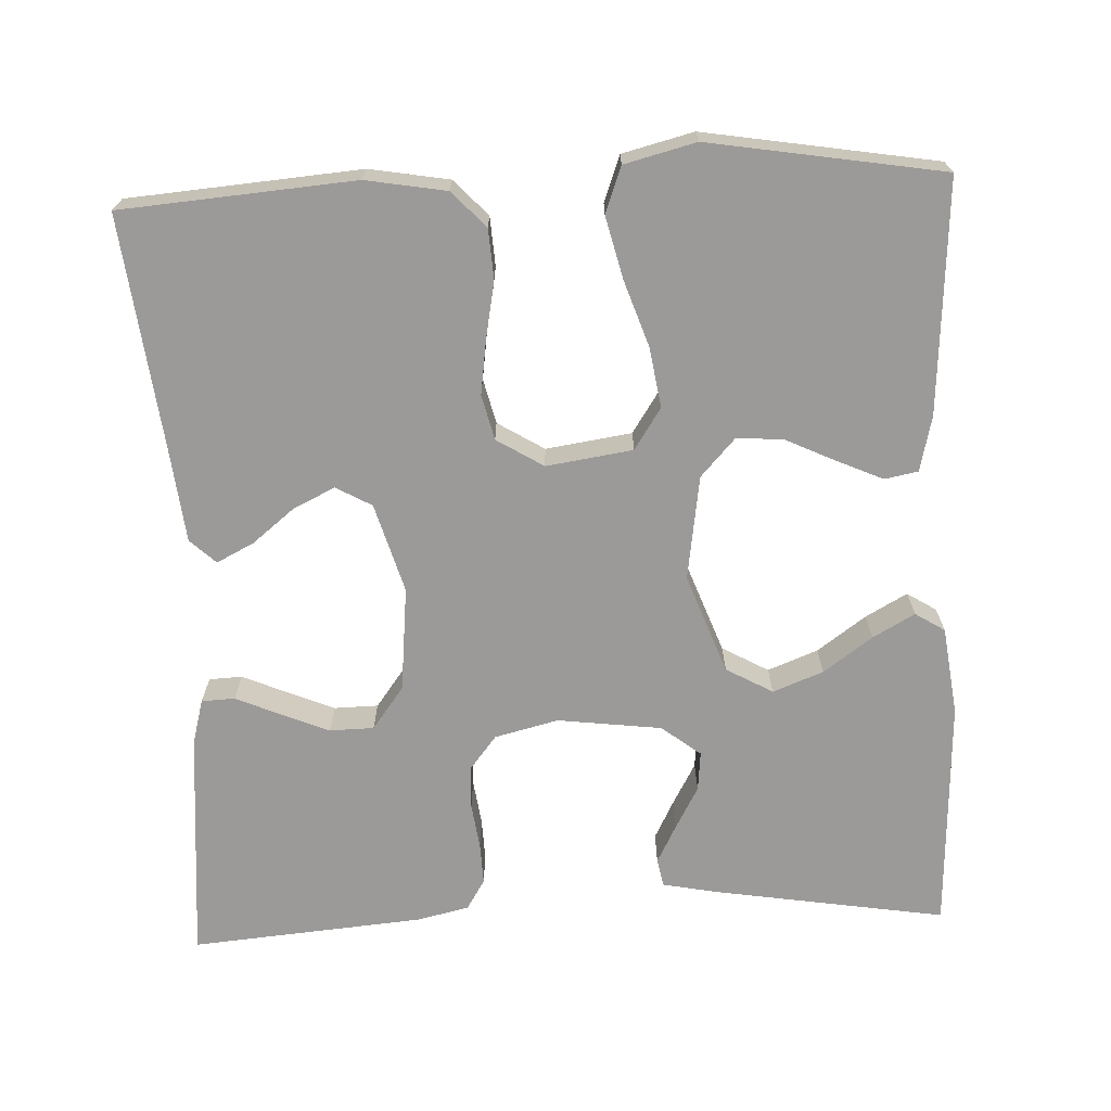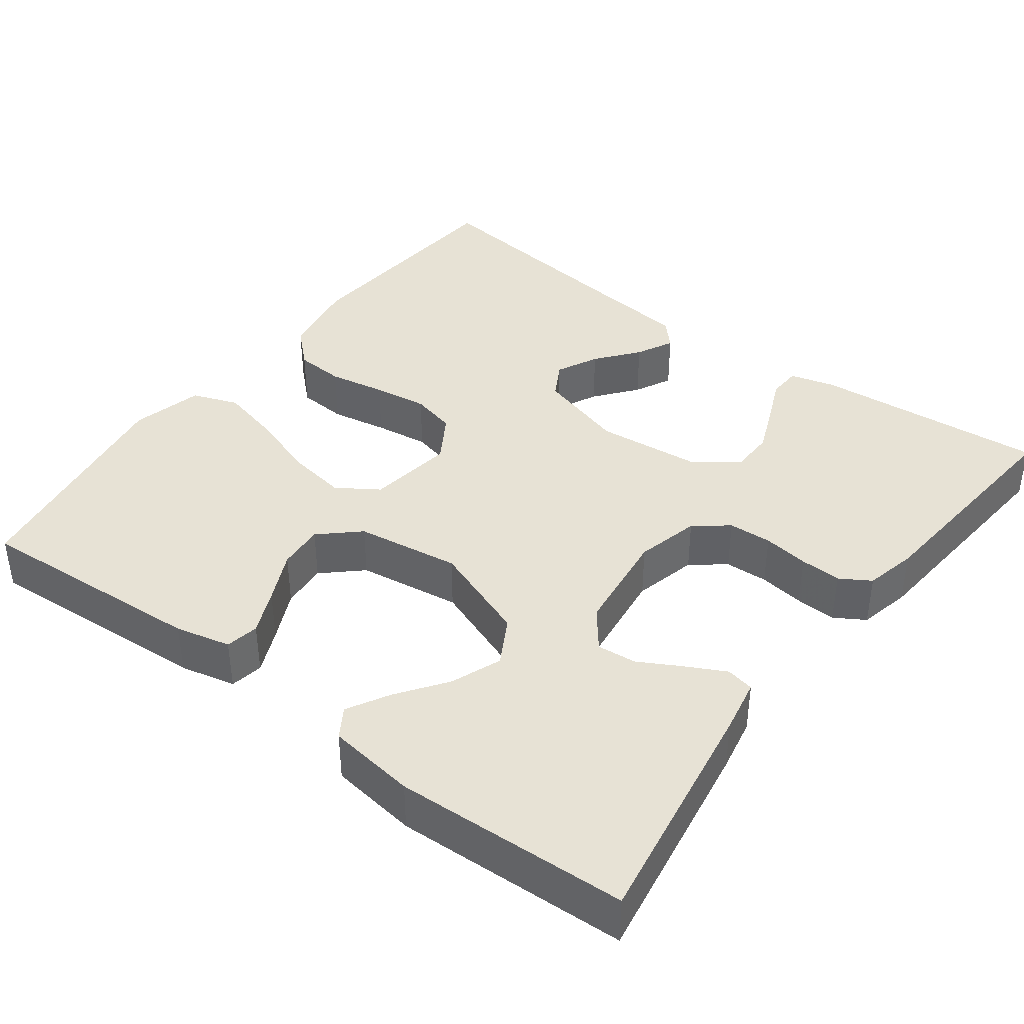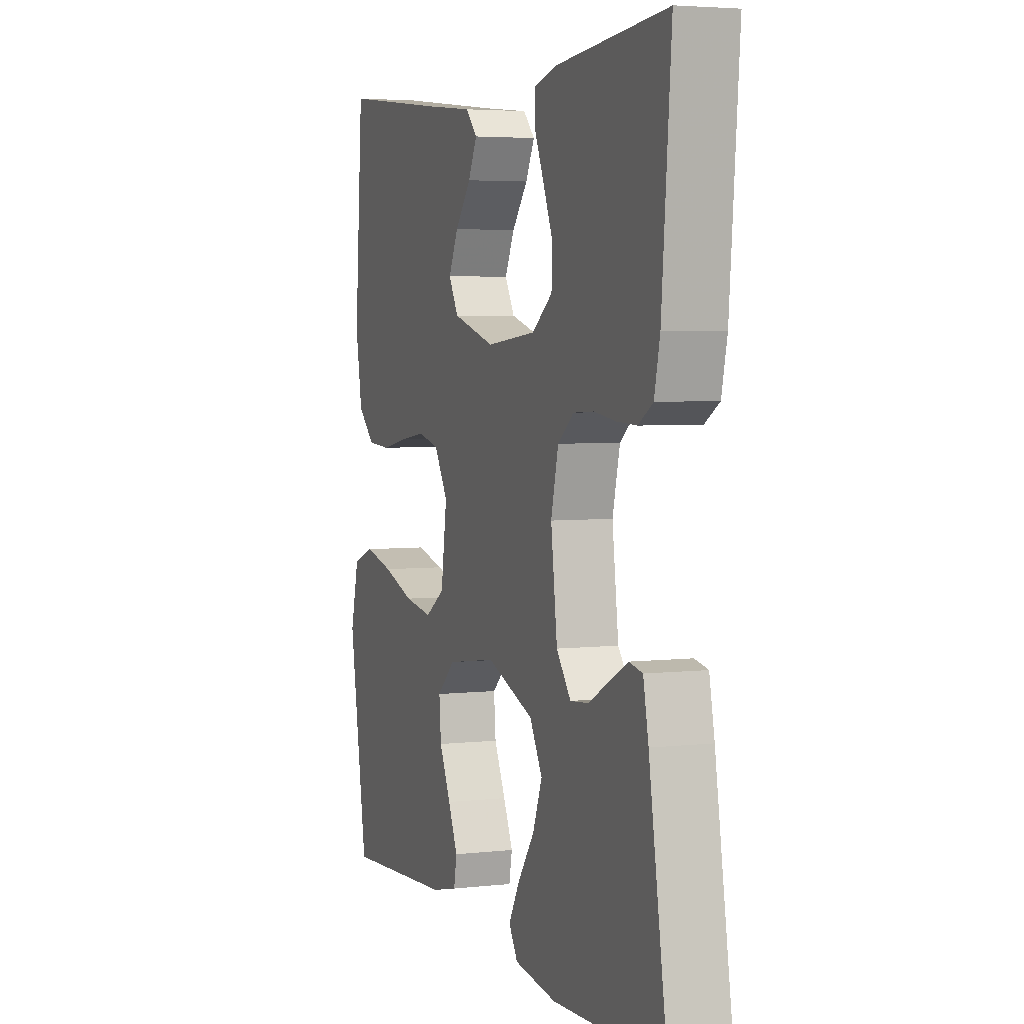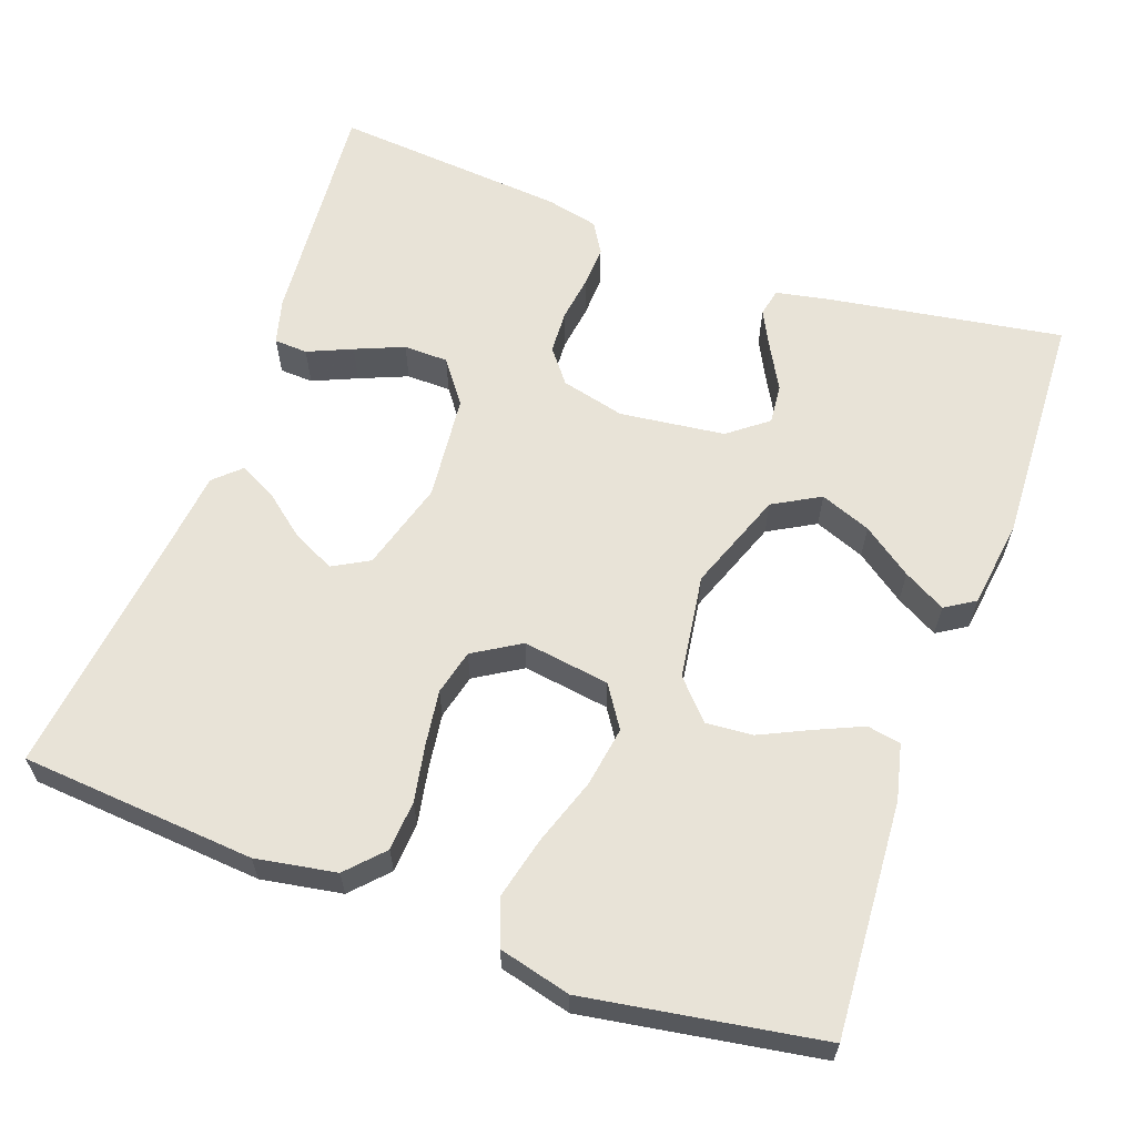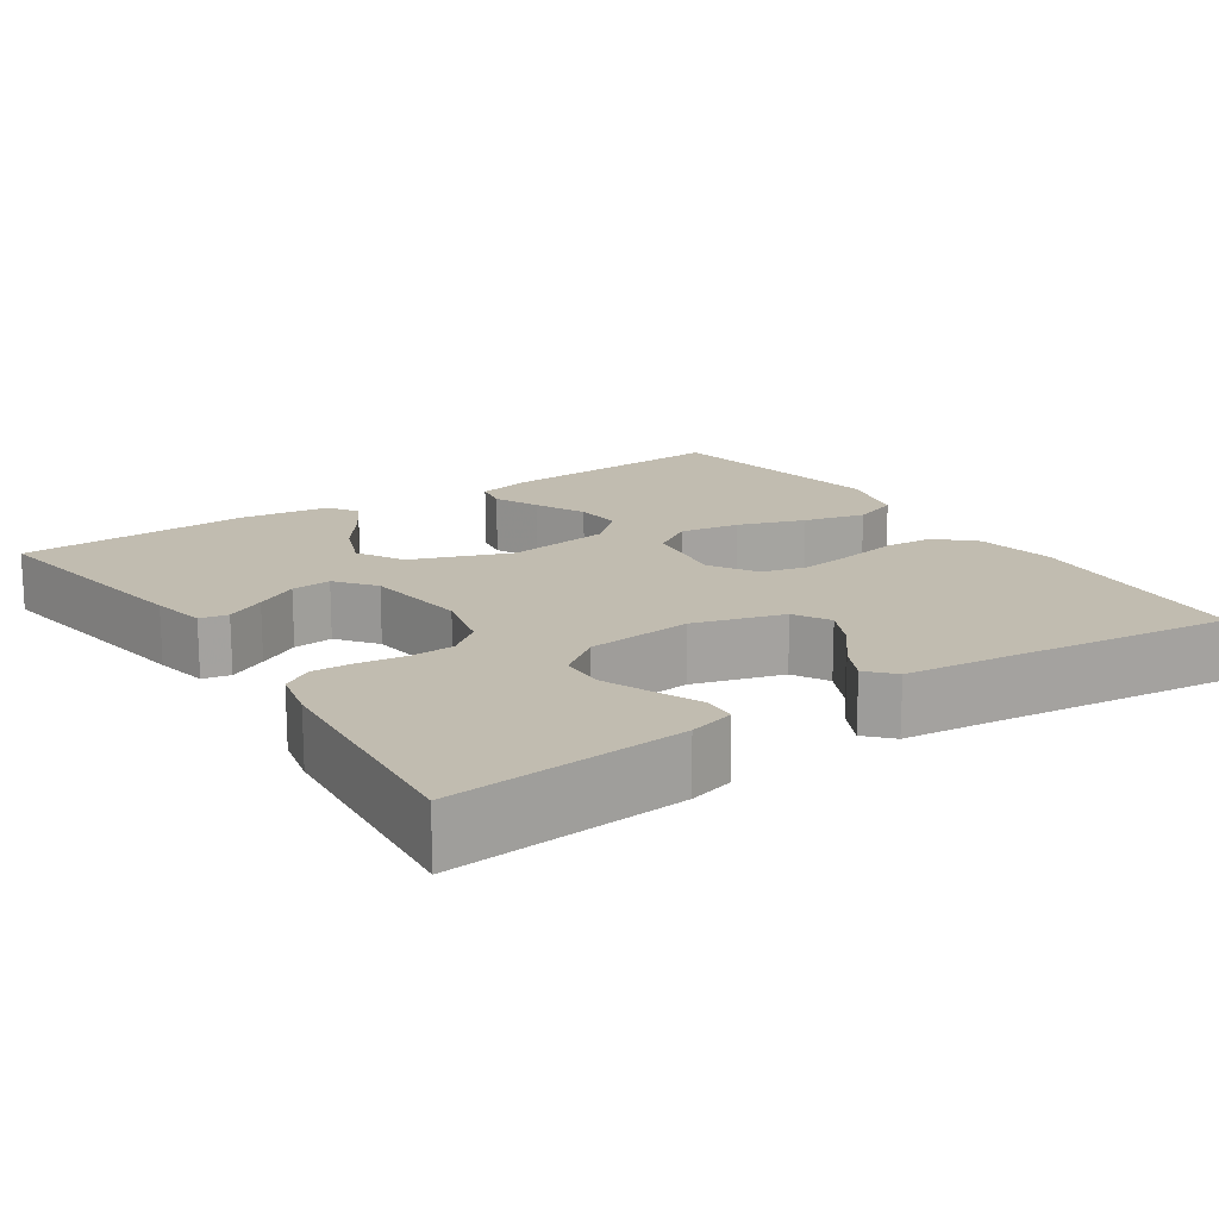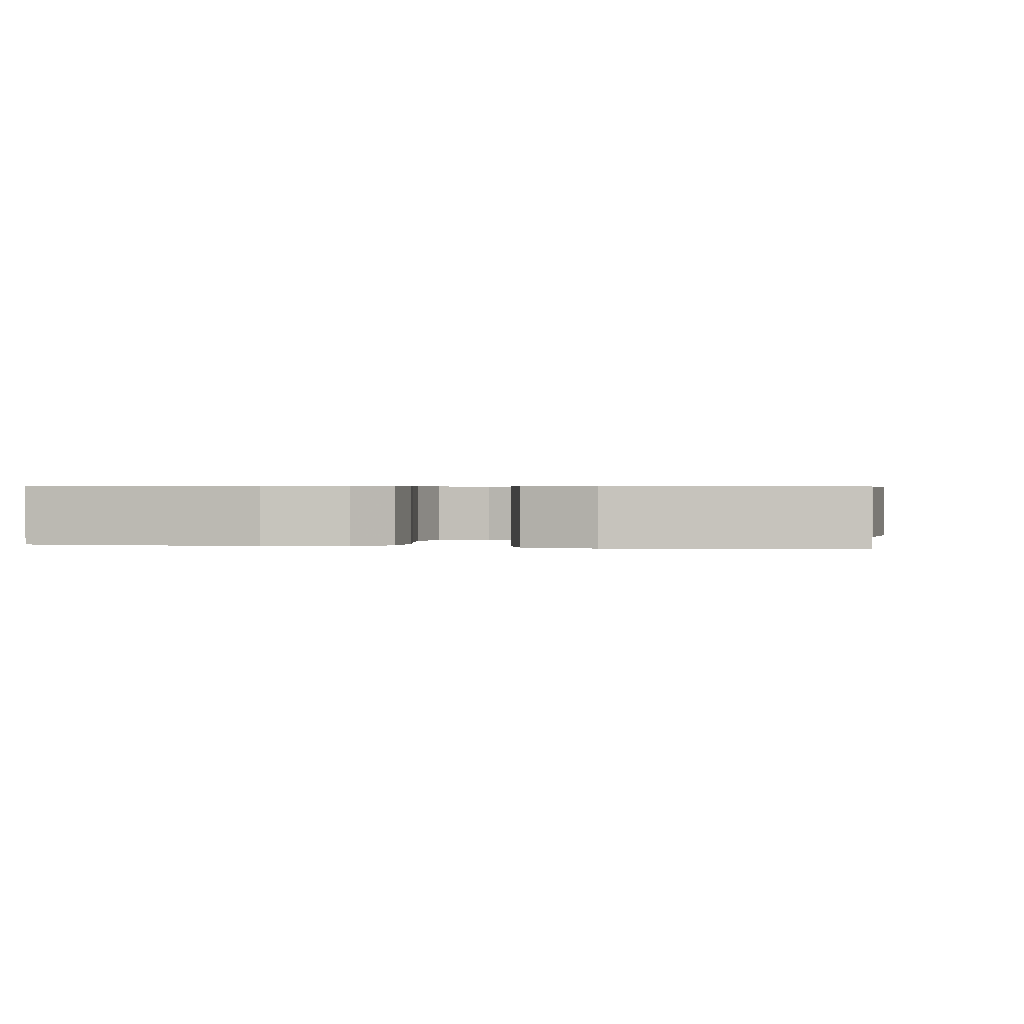
<metadata>
{"format":"obj","ext":"obj","renderer":"f3d","projection":"perspective","resolution":1024,"background":"white","views":[{"elev":-69.4,"azim":92.6,"up":"+Y"},{"elev":40.1,"azim":-142.9,"up":"+Y"},{"elev":4.3,"azim":-110.2,"up":"+Z"},{"elev":61.9,"azim":110.0,"up":"+Y"},{"elev":16.4,"azim":-33.6,"up":"+Y"},{"elev":0.6,"azim":100.3,"up":"+Y"}]}
</metadata>
<code>
v 0.5 0.07 -0.5
v 0.2 0.07 -0.48
v 0.129 0.07 -0.463
v 0.121 0.07 -0.42
v 0.147 0.07 -0.362
v 0.178 0.07 -0.297
v 0.183 0.07 -0.237
v 0.134 0.07 -0.192
v 0 0.07 -0.172
v -0.128 0.07 -0.219
v -0.162 0.07 -0.279
v -0.137 0.07 -0.344
v -0.092 0.07 -0.407
v -0.062 0.07 -0.461
v -0.086 0.07 -0.499
v -0.2 0.07 -0.514
v -0.5 0.07 -0.5
v -0.451 0.07 -0.2
v -0.437 0.07 -0.13
v -0.401 0.07 -0.123
v -0.351 0.07 -0.149
v -0.297 0.07 -0.179
v -0.246 0.07 -0.184
v -0.207 0.07 -0.134
v -0.19 0.07 0
v -0.21 0.07 0.082
v -0.253 0.07 0.116
v -0.309 0.07 0.119
v -0.368 0.07 0.111
v -0.421 0.07 0.109
v -0.46 0.07 0.133
v -0.475 0.07 0.2
v -0.5 0.07 0.5
v -0.2 0.07 0.474
v -0.142 0.07 0.458
v -0.14 0.07 0.415
v -0.165 0.07 0.358
v -0.191 0.07 0.296
v -0.19 0.07 0.239
v -0.135 0.07 0.198
v 0 0.07 0.184
v 0.115 0.07 0.217
v 0.141 0.07 0.263
v 0.115 0.07 0.317
v 0.072 0.07 0.371
v 0.048 0.07 0.419
v 0.079 0.07 0.452
v 0.2 0.07 0.465
v 0.5 0.07 0.5
v 0.523 0.07 0.2
v 0.505 0.07 0.097
v 0.459 0.07 0.054
v 0.395 0.07 0.05
v 0.322 0.07 0.064
v 0.252 0.07 0.074
v 0.194 0.07 0.06
v 0.157 0.07 0
v 0.173 0.07 -0.111
v 0.226 0.07 -0.146
v 0.303 0.07 -0.134
v 0.389 0.07 -0.105
v 0.468 0.07 -0.086
v 0.527 0.07 -0.108
v 0.55 0.07 -0.2
v 0.5 0 -0.5
v 0.2 0 -0.48
v 0.129 0 -0.463
v 0.121 0 -0.42
v 0.147 0 -0.362
v 0.178 0 -0.297
v 0.183 0 -0.237
v 0.134 0 -0.192
v 0 0 -0.172
v -0.128 0 -0.219
v -0.162 0 -0.279
v -0.137 0 -0.344
v -0.092 0 -0.407
v -0.062 0 -0.461
v -0.086 0 -0.499
v -0.2 0 -0.514
v -0.5 0 -0.5
v -0.451 0 -0.2
v -0.437 0 -0.13
v -0.401 0 -0.123
v -0.351 0 -0.149
v -0.297 0 -0.179
v -0.246 0 -0.184
v -0.207 0 -0.134
v -0.19 0 0
v -0.21 0 0.082
v -0.253 0 0.116
v -0.309 0 0.119
v -0.368 0 0.111
v -0.421 0 0.109
v -0.46 0 0.133
v -0.475 0 0.2
v -0.5 0 0.5
v -0.2 0 0.474
v -0.142 0 0.458
v -0.14 0 0.415
v -0.165 0 0.358
v -0.191 0 0.296
v -0.19 0 0.239
v -0.135 0 0.198
v 0 0 0.184
v 0.115 0 0.217
v 0.141 0 0.263
v 0.115 0 0.317
v 0.072 0 0.371
v 0.048 0 0.419
v 0.079 0 0.452
v 0.2 0 0.465
v 0.5 0 0.5
v 0.523 0 0.2
v 0.505 0 0.097
v 0.459 0 0.054
v 0.395 0 0.05
v 0.322 0 0.064
v 0.252 0 0.074
v 0.194 0 0.06
v 0.157 0 0
v 0.173 0 -0.111
v 0.226 0 -0.146
v 0.303 0 -0.134
v 0.389 0 -0.105
v 0.468 0 -0.086
v 0.527 0 -0.108
v 0.55 0 -0.2
f 4 5 6
f 3 4 6
f 2 3 6
f 1 2 6
f 64 1 6
f 63 64 6
f 62 63 6
f 61 62 6
f 60 61 6
f 59 60 6 7
f 58 59 7 8
f 57 58 8 9
f 56 57 9 10
f 52 53 54
f 51 52 54
f 50 51 54
f 49 50 54
f 48 49 54
f 47 48 54
f 46 47 54
f 45 46 54
f 44 45 54
f 43 44 54 55
f 42 43 55 56
f 35 36 37
f 34 35 37
f 33 34 37
f 32 33 37
f 31 32 37
f 30 31 37
f 29 30 37
f 28 29 37
f 28 37 38
f 27 28 38 39
f 20 21 22
f 19 20 22
f 18 19 22
f 17 18 22
f 16 17 22
f 15 16 22
f 14 15 22
f 13 14 22
f 12 13 22
f 11 12 22 23
f 10 11 23 24
f 10 24 25
f 56 10 25
f 42 56 25
f 41 42 25
f 40 41 25 26
f 26 27 39 40
f 70 69 68
f 70 68 67
f 70 67 66
f 70 66 65
f 70 65 128
f 70 128 127
f 70 127 126
f 70 126 125
f 70 125 124
f 71 70 124 123
f 72 71 123 122
f 73 72 122 121
f 74 73 121 120
f 118 117 116
f 118 116 115
f 118 115 114
f 118 114 113
f 118 113 112
f 118 112 111
f 118 111 110
f 118 110 109
f 118 109 108
f 119 118 108 107
f 120 119 107 106
f 101 100 99
f 101 99 98
f 101 98 97
f 101 97 96
f 101 96 95
f 101 95 94
f 101 94 93
f 101 93 92
f 102 101 92
f 103 102 92 91
f 86 85 84
f 86 84 83
f 86 83 82
f 86 82 81
f 86 81 80
f 86 80 79
f 86 79 78
f 86 78 77
f 86 77 76
f 87 86 76 75
f 88 87 75 74
f 89 88 74
f 89 74 120
f 89 120 106
f 89 106 105
f 90 89 105 104
f 104 103 91 90
f 1 65 66 2
f 2 66 67 3
f 3 67 68 4
f 4 68 69 5
f 5 69 70 6
f 6 70 71 7
f 7 71 72 8
f 8 72 73 9
f 9 73 74 10
f 10 74 75 11
f 11 75 76 12
f 12 76 77 13
f 13 77 78 14
f 14 78 79 15
f 15 79 80 16
f 16 80 81 17
f 17 81 82 18
f 18 82 83 19
f 19 83 84 20
f 20 84 85 21
f 21 85 86 22
f 22 86 87 23
f 23 87 88 24
f 24 88 89 25
f 25 89 90 26
f 26 90 91 27
f 27 91 92 28
f 28 92 93 29
f 29 93 94 30
f 30 94 95 31
f 31 95 96 32
f 32 96 97 33
f 33 97 98 34
f 34 98 99 35
f 35 99 100 36
f 36 100 101 37
f 37 101 102 38
f 38 102 103 39
f 39 103 104 40
f 40 104 105 41
f 41 105 106 42
f 42 106 107 43
f 43 107 108 44
f 44 108 109 45
f 45 109 110 46
f 46 110 111 47
f 47 111 112 48
f 48 112 113 49
f 49 113 114 50
f 50 114 115 51
f 51 115 116 52
f 52 116 117 53
f 53 117 118 54
f 54 118 119 55
f 55 119 120 56
f 56 120 121 57
f 57 121 122 58
f 58 122 123 59
f 59 123 124 60
f 60 124 125 61
f 61 125 126 62
f 62 126 127 63
f 63 127 128 64
f 64 128 65 1

</code>
